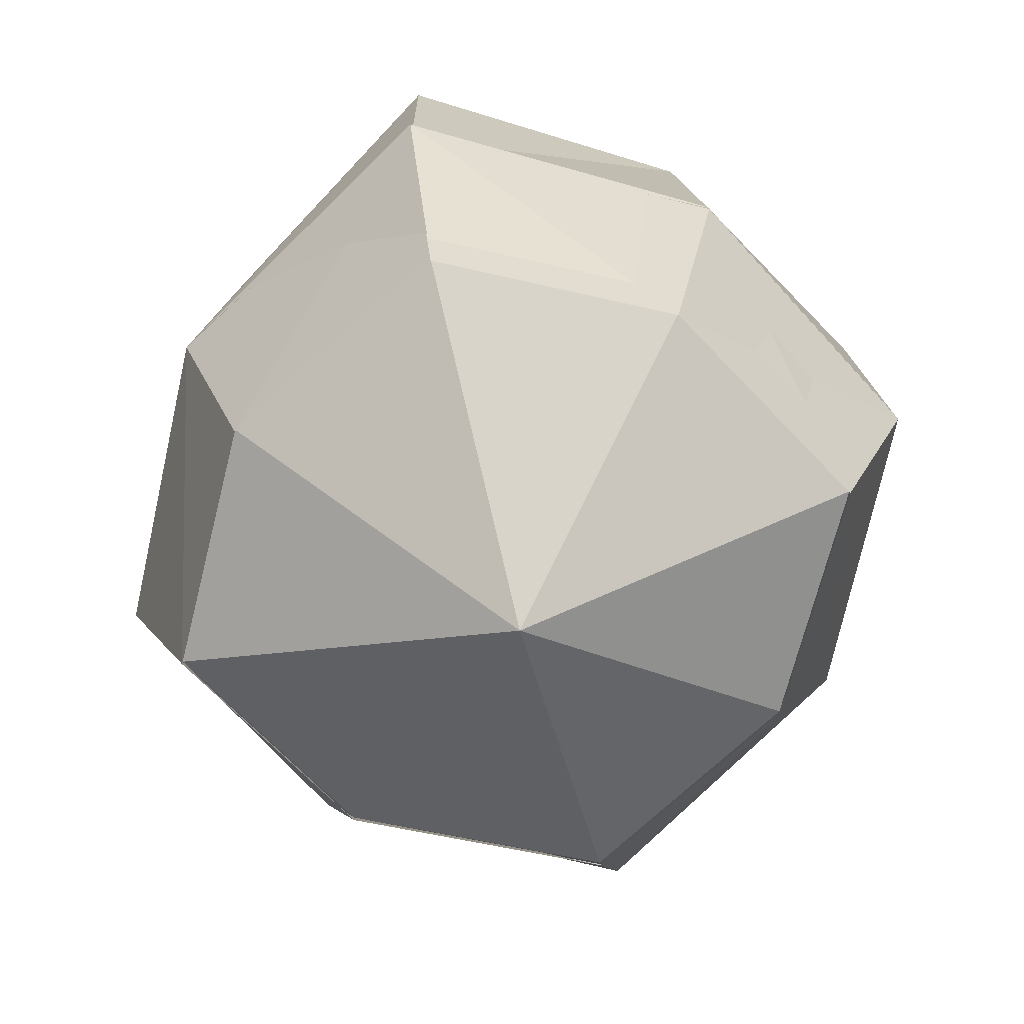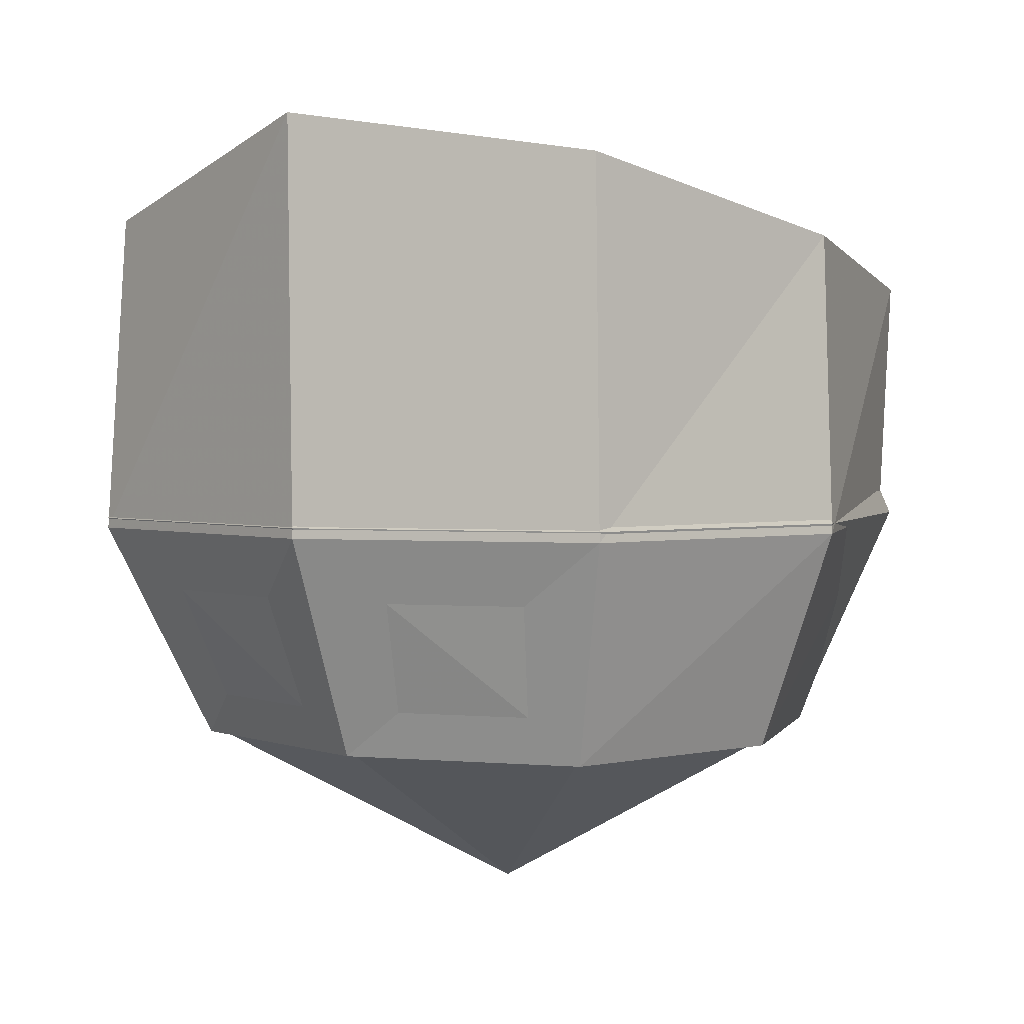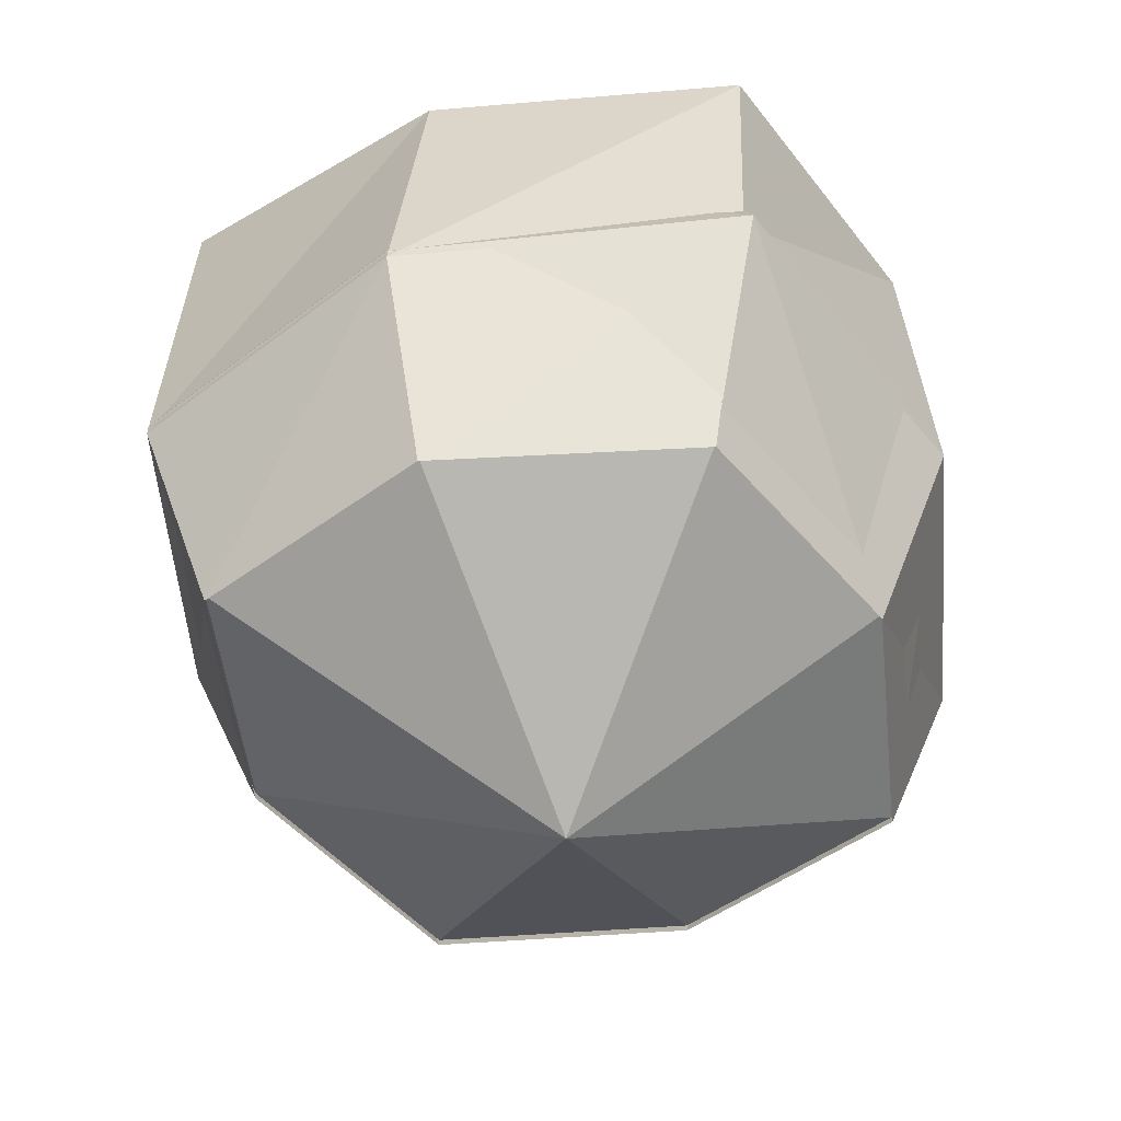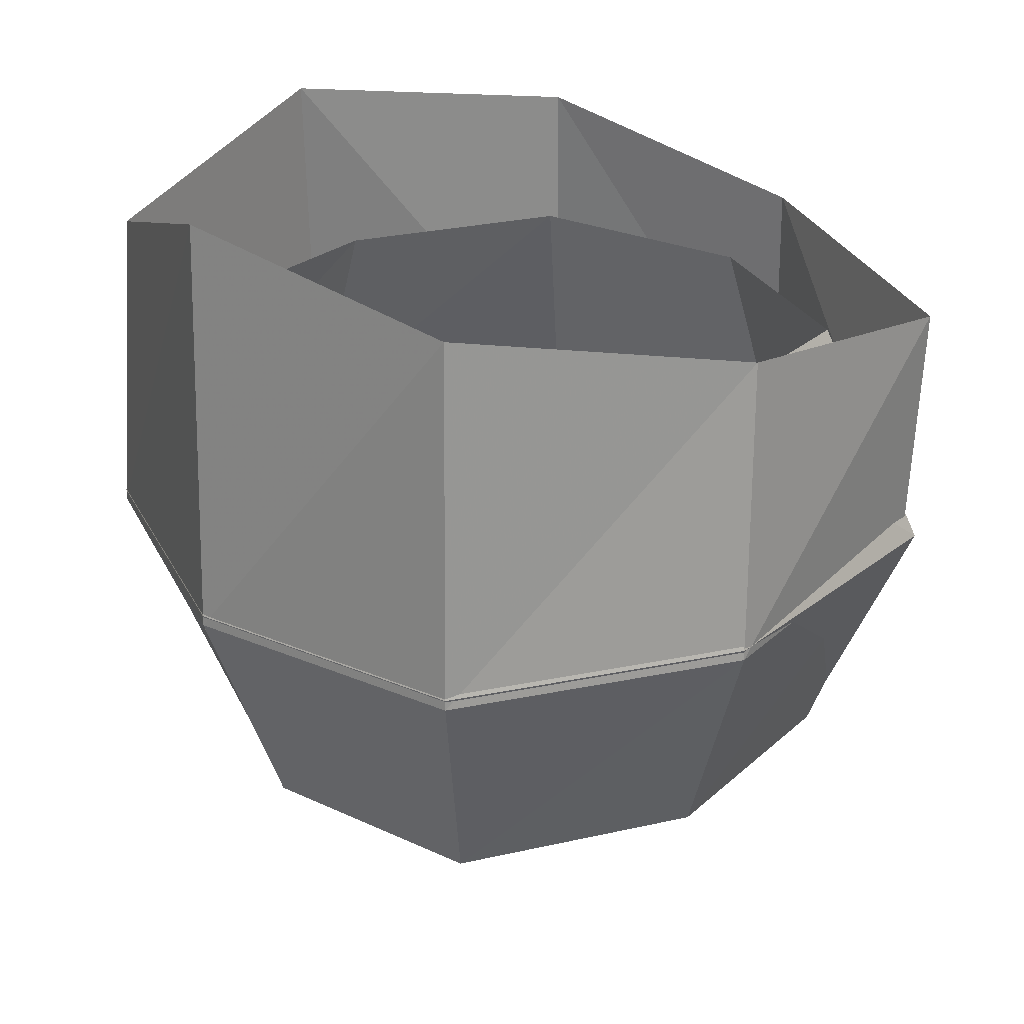
<metadata>
{"format":"obj","ext":"obj","renderer":"f3d","projection":"perspective","resolution":1024,"background":"white","views":[{"elev":-73.9,"azim":-165.0,"up":"+Y"},{"elev":2.1,"azim":78.6,"up":"+Y"},{"elev":-52.6,"azim":157.1,"up":"+Y"},{"elev":24.4,"azim":98.0,"up":"+Y"}]}
</metadata>
<code>
v 0.25 -0.2812 -0.08594
v 0.1797 -0.2031 0.2031
v 0.1719 -0.5312 0.1641
v 0.2266 -0.5312 -0.09375
v -0.01562 -0.2344 -0.2656
v 0.07031 -0.2422 -0.3516
v 0.25 -0.2578 -0.2266
v 0.2578 0 -0.1172
v 0.3281 0 -0.02344
v 0.3281 -0.1797 -0.03125
v 0.2969 -0.1406 0.1172
v 0.2188 0 0.2344
v 0.2188 0 0.2891
v 0.2031 -0.2031 0.3594
v -0.1094 -0.2734 0.25
v -0.07031 -0.5859 0.2188
v 0.03906 -0.8359 0.0625
v 0.2734 -0.7969 0.01562
v 0.3047 -0.7656 -0.03906
v 0 -0.5703 -0.2266
v -0.25 -0.2188 -0.02344
v -0.1328 -0.1719 -0.3516
v -0.03125 0 -0.3047
v 0.04688 0 -0.3594
v 0.1719 0 -0.4688
v 0.1641 -0.1406 -0.4531
v 0.2578 -0.1562 -0.3672
v 0.3516 -0.08594 -0.3594
v 0.3594 -0.08594 -0.2734
v 0.2734 0 -0.2266
v -0.2031 -0.6016 -0.03125
v -0.2812 -0.2578 0.2812
v -0.375 -0.2031 0.03125
v -0.3047 0 -0.03125
v -0.2734 -0.1641 -0.2188
v -0.2891 -0.07812 -0.3828
v -0.3203 -0.05469 -0.5625
v -0.25 -0.03125 -0.5234
v -0.1797 0 -0.3594
v -0.03125 -0.8516 -0.125
v 0 -1.094 -0.1172
v 0.07031 -1.125 0.03906
v 0.25 -1.211 0
v 0.2812 -1.234 -0.1797
v 0.1016 -0.8203 -0.3125
v 0.1172 -1.148 -0.2734
v -0.09375 -1.531 -0.02344
v 0 -1.492 0.1562
v 0.1797 -1.516 0.1172
v 0.2266 -1.516 -0.0625
v 0.02344 -1.547 -0.1641
v 0.2188 -0.1094 -0.5234
v 0.3203 -0.1328 -0.4688
v 0.2812 0 -0.3984
v 0.3594 0 -0.375
v 0.4688 0 -0.3984
v 0.4688 -0.05469 -0.3828
v 0.4531 -0.03125 -0.3125
v 0.3672 0 -0.3125
v 0.3594 0 -0.5
v 0.4141 -0.1094 -0.5781
v 0.4453 0 -0.6094
v 0.5078 -0.04688 -0.6484
v 0.5234 0 -0.6641
v 0.5703 -0.01562 -0.8047
v 0.5703 0 -0.8125
v 0.5312 0 -0.8125
v 0.5312 -0.01562 -0.8125
v 0.4453 -0.04688 -0.7031
v 0.4688 0 -0.7188
v 0.3594 -0.08594 -0.6172
v 0.375 0 -0.6641
v 0.2344 0 -0.5859
v -0.07031 -1.711 -0.01562
v 0 -1.711 0.1406
v 0.0625 -1.75 0.3438
v 0.09375 -1.625 0.5
v 0.3047 -1.641 0.4531
v 0.1719 -1.695 0.1016
v 0.25 -1.648 0.1172
v 0.2812 -1.562 0.1172
v 0.2969 -1.562 0
v 0.2031 -1.641 -0.0625
v 0.03125 -1.711 -0.1328
v -0.09375 -1.805 -0.3281
v -0.1328 -1.648 -0.3828
v 0.4453 0 -0.3125
v 0.5312 -0.02344 -0.3594
v 0.5391 0 -0.3594
v 0.6328 -0.007812 -0.3984
v 0.6328 0 -0.4062
v 0.6953 0 -0.4141
v 0.6953 0 -0.4375
v 0.6953 0 -0.4531
v 0.6328 -0.01562 -0.4297
v 0.6328 0 -0.4297
v 0.5391 -0.02344 -0.3828
v 0.5391 0 -0.3984
v 0.5156 -0.007812 -0.4062
v 0.5234 0 -0.4141
v 0.5234 -0.007812 -0.4297
v 0.5234 0 -0.4375
v 0.5391 0 -0.4609
v 0.5234 0 -0.4688
v 0.5391 0 -0.4688
v 0.5078 -0.02344 -0.4531
v 0.5078 0 -0.4609
v 0.02344 -0.2422 0.4531
v -0.1172 0 0.2891
v -0.2891 0 0.3125
v -0.4453 0 0.2969
v -0.4375 -0.1094 0.2812
v -0.4688 -0.1094 0.09375
v -0.4844 0 0.09375
v -0.4219 0 0.03125
v 0.01562 0 0.4531
v -0.01562 -0.08594 0.6094
v -0.007812 0 0.6328
v -0.007812 -0.03906 0.7344
v 0 0 0.7344
v -0.01562 -0.02344 0.8203
v -0.01562 0 0.8281
v -0.03125 0 0.8906
v -0.02344 0 0.8906
v -0.02344 0 0.8984
v 0 -0.03125 0.7891
v 0 0 0.7969
v 0.01562 -0.02344 0.8203
v 0.01562 0 0.8281
v 0.03906 0 0.8906
v 0.03906 -0.007812 0.875
v 0.03906 0 0.875
v 0.02344 -0.02344 0.7812
v 0.02344 0 0.7812
v 0 -0.05469 0.7344
v 0 0 0.7422
v 0.007812 -0.125 0.6562
v 0.007812 0 0.6875
v 0.1094 -0.1641 0.5234
v 0.1016 0 0.5391
v 0.1875 -0.0625 0.6328
v 0.2031 0 0.6406
v 0.3594 -0.02344 0.7734
v 0.3594 0 0.7734
v 0.4219 -0.01562 0.8359
v 0.4219 0 0.8438
v 0.4141 0 0.75
v 0.4531 0 0.8281
v 0.3984 -0.02344 0.75
v 0.3047 -0.07031 0.625
v 0.3125 0 0.625
v 0.3281 -0.05469 0.6094
v 0.3516 0 0.6094
v 0.375 -0.02344 0.6328
v 0.375 0 0.6406
v 0.4531 -0.007812 0.6484
v 0.4531 0 0.6484
v 0.4375 -0.01562 0.6094
v 0.4453 0 0.625
v 0.3906 -0.01562 0.5938
v 0.3906 0 0.5938
v 0.3281 -0.03906 0.5625
v 0.3281 0 0.5625
v 0.2578 -0.08594 0.5078
v 0.2812 0 0.5312
v 0.4453 -0.01562 0.8281
v -0.5547 -0.08594 0.2578
v -0.5859 -0.08594 0.1328
v -0.5859 0 0.1172
v -0.7812 -0.02344 0.1016
v -0.7891 0 0.1016
v -0.9375 -0.01562 0.2109
v -0.9375 0 0.2031
v -0.9375 0 0.25
v -0.9375 -0.01562 0.2422
v -0.7422 -0.02344 0.1641
v -0.7578 0 0.1875
v -0.5703 0 0.2812
v -0.2031 -1.805 -0.1797
v -0.2734 -1.883 -0.3125
v -0.2031 -1.883 -0.3984
v -0.1641 -1.906 -0.5234
v -0.03906 -1.867 -0.5
v -0.09375 -1.75 -0.5547
v -0.2969 -1.805 -0.5
v -0.2734 -1.641 -0.2266
v -0.3672 -1.805 -0.4062
v -0.4766 -1.992 -0.5234
v -0.3984 -2.016 -0.4609
v -0.3516 -2.016 -0.5078
v -0.2344 -1.859 -0.5547
v -0.1562 -1.898 -0.5938
v -0.1094 -1.914 -0.5781
v -0.0625 -1.891 -0.5859
v -0.07812 -1.852 -0.6406
v -0.4141 -2 -0.5859
v -0.4688 -2.281 -0.6172
v -0.5078 -2.281 -0.5859
v -0.4609 -2.289 -0.5156
v -0.4141 -2.289 -0.5703
v 0.1484 -2.031 0.09375
v 0.1719 -2.031 -0.03906
v 0.03906 -2.031 -0.1094
v -0.02344 -2.031 0
v 0.007812 -2.031 0.1172
v 0.2734 -1.75 0.2891
v 0.2344 -1.922 0.5312
v 0.1172 -1.914 0.5625
v 0.1484 -1.875 0.6719
v 0.25 -1.891 0.6406
v 0.2344 -2.141 0.7734
v 0.2031 -2.148 0.7031
v 0.1406 -2.156 0.7109
v 0.1484 -2.156 0.7969
v -0.03906 -1.938 -0.6875
v -0.09375 -1.953 -0.6406
v -0.07031 -1.961 -0.6094
v -0.02344 -1.953 -0.6406
v 0.2734 -1.656 0
v 0.3281 -1.703 0.04688
v 0.3203 -1.695 0.1328
v 0.375 -1.648 0.1406
v 0.3828 -1.664 0.04688
v 0.4141 -1.805 0.1172
v 0.3906 -1.805 0.1172
v 0.3828 -1.805 0.1641
v 0.4141 -1.805 0.1641
v 0.3047 0 0.1406
v 0.3906 -0.05469 0.1016
v 0.3906 0 0.09375
v 0.4922 -0.03125 0.07031
v 0.4922 0 0.07031
v 0.5938 -0.01562 0.007812
v 0.5938 0 0.007812
v 0.5938 -0.02344 0
v 0.5938 0 0
v 0.5156 -0.04688 0.007812
v 0.5078 0 0
v 0.3984 -0.07812 0.01562
v 0.3984 0 0
v -0.4531 0 -0.5156
v -0.4531 0 -0.5078
v -0.4609 0 -0.5
v -0.375 -0.01562 -0.4062
v -0.375 0 -0.4062
v -0.3047 -0.07031 -0.3281
v -0.3047 0 -0.3359
v -0.3281 0 -0.1797
v -0.375 -0.01562 -0.4375
v -0.375 0 -0.4375
v -0.2891 0 -0.3828
v -0.2891 0 -0.7734
v -0.2969 0 -0.7656
v -0.2812 0 -0.7734
v -0.3047 0 -0.6562
v -0.3047 -0.007812 -0.6562
v -0.3281 -0.01562 -0.6562
v -0.3281 0 -0.6484
v -0.3281 0 -0.5625
v -0.2734 0 -0.5234
v -0.4219 -2.953 -0.5625
v 0.08594 -2.953 -0.8281
v 0.08594 -3.352 -0.05469
v -0.7031 -2.953 -0.05469
v -0.5625 -2.438 -0.6875
v 0.08594 -2.438 -1.07
v 0.7656 -2.438 -0.6875
v 0.625 -2.953 -0.5625
v 0.9062 -2.953 -0.05469
v 0.625 -2.953 0.4297
v 0.08594 -2.953 0.6953
v -0.4219 -2.953 0.4297
v -0.8906 -2.438 -0.05469
v -0.4219 -1.906 -0.5625
v 0.08594 -1.906 -0.8281
v 0.625 -1.906 -0.5625
v -0.5625 -2.438 0.5703
v -0.7031 -1.906 -0.05469
v 0.08594 -2.438 0.9453
v -0.4219 -1.906 0.4297
v 0.7656 -2.438 0.5703
v 0.08594 -1.906 0.6953
v 1.094 -2.438 -0.05469
v 0.625 -1.906 0.4297
v 0.9062 -1.906 -0.05469
v 0.08594 -2.969 -0.8281
v -0.4219 -2.969 -0.5625
v -0.5625 -2.461 -0.6875
v 0.09375 -2.438 -1.039
v 0.625 -2.969 -0.5625
v 0.7656 -2.461 -0.6875
v 0.9062 -2.969 -0.05469
v 1.094 -2.461 -0.05469
v 0.625 -2.969 0.4297
v 0.7656 -2.461 0.5703
v 0.08594 -2.969 0.6953
v 0.08594 -2.461 0.9453
v -0.4219 -2.969 0.4297
v -0.5625 -2.461 0.5703
v -0.7031 -2.969 -0.05469
v -0.8906 -2.461 -0.05469
v -0.8594 -1.617 -0.05469
v -0.5078 -1.766 -0.6875
v 0.08594 -1.859 -1.07
v 0.6953 -1.766 -0.6875
v 1.055 -1.617 -0.05469
v 0.6953 -1.508 0.5703
v 0.08594 -1.711 0.8984
v -0.4531 -1.508 0.5703
f 1 2 3
f 1 3 4
f 1 4 5
f 1 5 6
f 1 6 7
f 1 7 8
f 1 8 9
f 1 9 10
f 1 10 2
f 2 10 11
f 2 11 12
f 2 12 13
f 2 13 14
f 2 14 15
f 2 15 16
f 2 16 3
f 3 16 17
f 3 17 18
f 3 18 4
f 4 18 19
f 4 19 20
f 4 20 5
f 5 20 21
f 5 21 22
f 5 22 23
f 5 23 24
f 5 24 6
f 6 24 25
f 6 25 26
f 6 26 7
f 7 26 27
f 7 27 28
f 7 28 29
f 7 29 30
f 7 30 8
f 20 31 21
f 21 31 15
f 21 15 32
f 21 32 33
f 21 33 34
f 21 34 35
f 21 35 22
f 22 35 36
f 22 36 37
f 22 37 38
f 22 38 39
f 22 39 23
f 31 16 15
f 16 31 40
f 16 40 17
f 17 40 41
f 17 41 42
f 17 42 18
f 18 42 43
f 18 43 19
f 19 43 44
f 19 44 45
f 19 45 20
f 20 45 31
f 31 45 40
f 40 45 46
f 40 46 41
f 41 46 47
f 41 47 48
f 41 48 42
f 42 48 49
f 42 49 43
f 43 49 50
f 43 50 44
f 44 50 51
f 44 51 46
f 44 46 45
f 27 26 52
f 27 52 53
f 27 53 54
f 27 54 55
f 27 55 28
f 28 55 56
f 28 56 57
f 28 57 29
f 29 57 58
f 29 58 59
f 29 59 30
f 53 60 54
f 60 53 61
f 60 61 62
f 62 61 63
f 62 63 64
f 64 63 65
f 64 65 66
f 66 65 67
f 67 65 68
f 67 68 69
f 67 69 70
f 70 69 71
f 70 71 72
f 72 71 52
f 72 52 73
f 73 52 26
f 73 26 25
f 53 52 71
f 53 71 61
f 61 71 69
f 61 69 63
f 63 69 68
f 63 68 65
f 48 47 74
f 48 74 75
f 48 75 76
f 48 76 77
f 48 77 49
f 49 77 78
f 49 78 79
f 49 79 80
f 49 80 81
f 49 81 50
f 50 81 82
f 50 82 83
f 50 83 51
f 51 83 84
f 51 84 85
f 51 85 86
f 51 86 47
f 51 47 46
f 58 87 59
f 87 58 88
f 87 88 89
f 89 88 90
f 89 90 91
f 91 90 92
f 91 92 92
f 92 92 93
f 92 93 94
f 94 93 95
f 94 95 96
f 96 95 97
f 96 97 98
f 98 97 99
f 98 99 100
f 100 99 101
f 100 101 102
f 102 101 103
f 102 103 103
f 103 103 104
f 103 104 105
f 105 104 106
f 105 106 107
f 107 106 57
f 107 57 56
f 58 57 97
f 58 97 88
f 88 97 95
f 88 95 90
f 90 95 93
f 90 93 92
f 97 57 99
f 99 57 106
f 99 106 101
f 101 106 104
f 101 104 103
f 14 108 15
f 15 108 109
f 15 109 110
f 15 110 32
f 32 110 111
f 32 111 112
f 32 112 33
f 33 112 113
f 33 113 114
f 33 114 115
f 33 115 34
f 108 116 109
f 116 108 117
f 116 117 118
f 118 117 119
f 118 119 120
f 120 119 121
f 120 121 122
f 122 121 123
f 122 123 123
f 123 123 124
f 123 124 125
f 125 124 126
f 125 126 127
f 127 126 128
f 127 128 129
f 129 128 130
f 129 130 130
f 130 130 131
f 130 131 132
f 132 131 133
f 132 133 134
f 134 133 135
f 134 135 136
f 136 135 137
f 136 137 138
f 138 137 139
f 138 139 140
f 140 139 141
f 140 141 142
f 142 141 143
f 142 143 144
f 144 143 145
f 144 145 146
f 144 146 147
f 147 146 148
f 147 148 149
f 147 149 150
f 147 150 151
f 151 150 152
f 151 152 153
f 153 152 154
f 153 154 155
f 155 154 156
f 155 156 157
f 157 156 158
f 157 158 159
f 159 158 160
f 159 160 161
f 161 160 162
f 161 162 163
f 163 162 164
f 163 164 165
f 165 164 14
f 165 14 13
f 108 14 164
f 108 164 139
f 108 139 137
f 108 137 117
f 117 137 135
f 117 135 119
f 119 135 126
f 119 126 121
f 121 126 124
f 121 124 123
f 139 164 150
f 139 150 141
f 141 150 149
f 141 149 143
f 143 149 166
f 143 166 145
f 145 166 148
f 145 148 146
f 126 135 133
f 126 133 128
f 128 133 131
f 128 131 130
f 150 164 162
f 150 162 152
f 152 162 160
f 152 160 154
f 154 160 158
f 154 158 156
f 113 112 167
f 113 167 168
f 113 168 114
f 114 168 169
f 169 168 170
f 169 170 171
f 171 170 172
f 171 172 173
f 173 172 174
f 174 172 175
f 174 175 176
f 174 176 177
f 177 176 167
f 177 167 178
f 178 167 112
f 178 112 111
f 168 167 176
f 168 176 170
f 170 176 175
f 170 175 172
f 84 74 179
f 84 179 85
f 85 179 180
f 85 180 181
f 85 181 182
f 85 182 183
f 85 183 86
f 86 183 184
f 86 184 185
f 86 185 186
f 86 186 47
f 47 186 74
f 74 186 179
f 179 186 187
f 179 187 180
f 180 187 188
f 180 188 189
f 180 189 181
f 181 189 190
f 181 190 185
f 181 185 191
f 181 191 182
f 182 191 192
f 182 192 193
f 182 193 183
f 183 193 194
f 183 194 184
f 184 194 195
f 184 195 191
f 184 191 185
f 185 187 186
f 187 185 196
f 187 196 188
f 188 196 197
f 188 197 198
f 188 198 189
f 189 198 199
f 189 199 190
f 190 199 200
f 190 200 196
f 190 196 185
f 83 79 201
f 83 201 202
f 83 202 84
f 84 202 203
f 84 203 74
f 74 203 204
f 74 204 75
f 75 204 205
f 75 205 79
f 75 79 206
f 75 206 76
f 76 206 207
f 76 207 208
f 76 208 77
f 77 208 209
f 77 209 78
f 78 209 210
f 78 210 206
f 78 206 79
f 205 201 79
f 210 207 206
f 207 210 211
f 207 211 212
f 207 212 208
f 208 212 213
f 208 213 209
f 209 213 214
f 209 214 210
f 210 214 211
f 211 214 213
f 211 213 212
f 195 192 191
f 192 195 215
f 192 215 216
f 192 216 193
f 193 216 217
f 193 217 194
f 194 217 218
f 194 218 195
f 195 218 215
f 215 218 217
f 215 217 216
f 148 166 149
f 200 197 196
f 197 200 198
f 198 200 199
f 79 83 219
f 79 219 80
f 80 219 220
f 80 220 221
f 80 221 81
f 81 221 222
f 81 222 82
f 82 222 223
f 82 223 219
f 82 219 83
f 223 220 219
f 220 223 224
f 220 224 225
f 220 225 221
f 221 225 226
f 221 226 222
f 222 226 227
f 222 227 223
f 223 227 224
f 224 227 226
f 224 226 225
f 11 228 12
f 228 11 229
f 228 229 230
f 230 229 231
f 230 231 232
f 232 231 233
f 232 233 234
f 234 233 235
f 234 235 236
f 236 235 237
f 236 237 238
f 238 237 239
f 238 239 240
f 240 239 10
f 240 10 9
f 11 10 239
f 11 239 229
f 229 239 237
f 229 237 231
f 231 237 235
f 231 235 233
f 241 242 243
f 243 242 244
f 243 244 245
f 245 244 246
f 245 246 247
f 247 246 248
f 248 246 35
f 248 35 34
f 249 244 242
f 249 242 250
f 249 250 251
f 249 251 36
f 249 36 244
f 244 36 246
f 246 36 35
f 242 241 250
f 252 253 254
f 252 254 255
f 252 255 256
f 252 256 257
f 252 257 253
f 253 257 258
f 258 257 37
f 258 37 259
f 259 37 36
f 259 36 251
f 38 37 257
f 38 257 256
f 38 256 260
f 38 260 39
f 256 255 260
f 261 262 263
f 261 263 264
f 261 264 265
f 261 265 266
f 261 266 262
f 261 262 263
f 261 263 264
f 261 264 265
f 261 265 266
f 261 266 262
f 262 266 267
f 262 267 268
f 262 268 263
f 263 268 269
f 263 269 270
f 263 270 271
f 263 271 272
f 263 272 264
f 264 272 273
f 264 273 265
f 265 273 274
f 265 274 275
f 265 275 266
f 266 275 276
f 266 276 267
f 266 267 262
f 262 267 268
f 262 268 263
f 263 268 269
f 263 269 270
f 263 270 271
f 263 271 272
f 263 272 264
f 264 272 273
f 264 273 265
f 273 272 277
f 273 277 278
f 273 278 274
f 277 272 271
f 277 271 279
f 277 279 280
f 277 280 278
f 279 271 270
f 279 270 281
f 279 281 282
f 279 282 280
f 281 270 269
f 281 269 283
f 281 283 284
f 281 284 282
f 283 269 268
f 283 268 267
f 283 267 285
f 283 285 284
f 272 277 273
f 277 272 271
f 277 271 279
f 279 271 270
f 279 270 281
f 281 270 269
f 281 269 283
f 283 269 268
f 283 268 267
f 267 276 285
f 286 287 288
f 286 288 289
f 286 289 290
f 290 289 291
f 290 291 292
f 292 291 293
f 292 293 294
f 294 293 295
f 294 295 296
f 296 295 297
f 296 297 298
f 298 297 299
f 298 299 300
f 300 299 301
f 300 301 287
f 287 301 288
f 288 301 302
f 288 302 303
f 288 303 289
f 289 303 304
f 289 304 291
f 291 304 305
f 291 305 293
f 293 305 306
f 293 306 295
f 295 306 307
f 295 307 297
f 297 307 308
f 297 308 299
f 299 308 309
f 299 309 301
f 301 309 302

</code>
